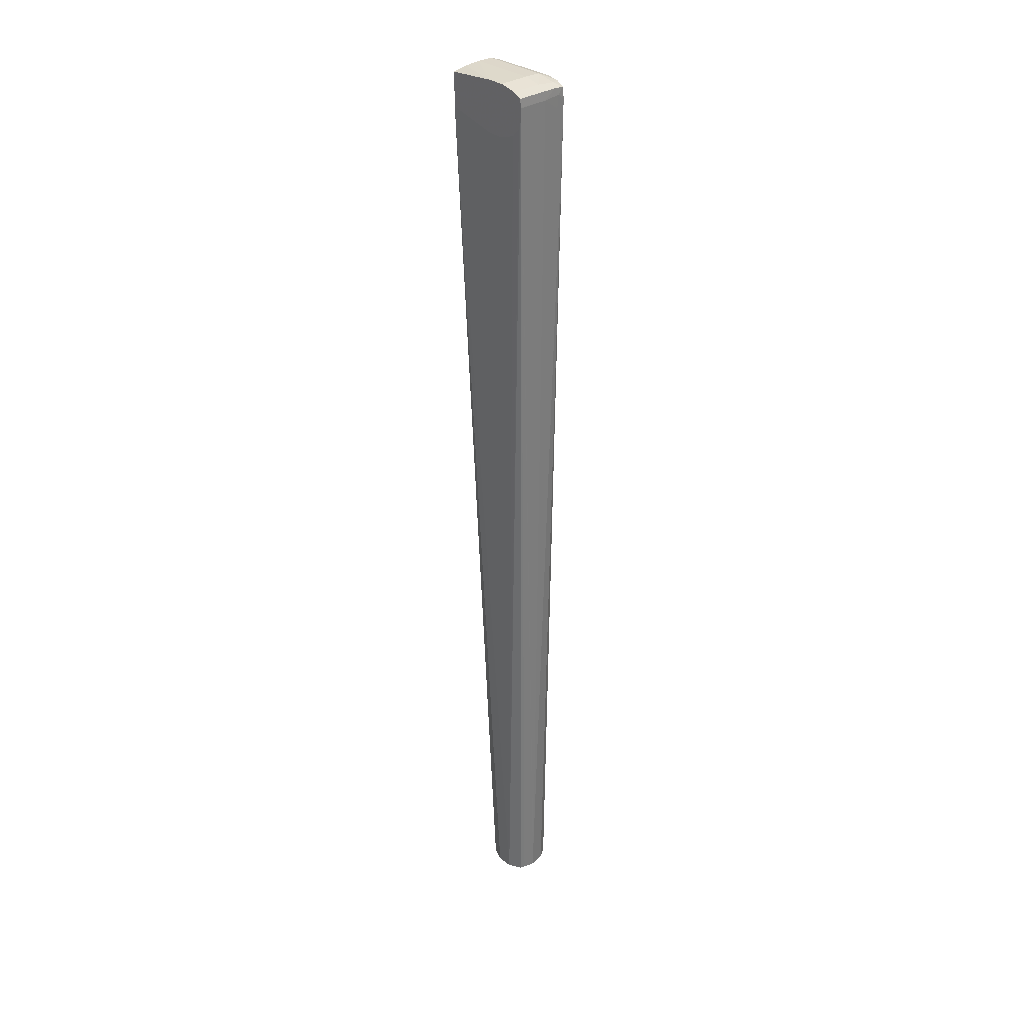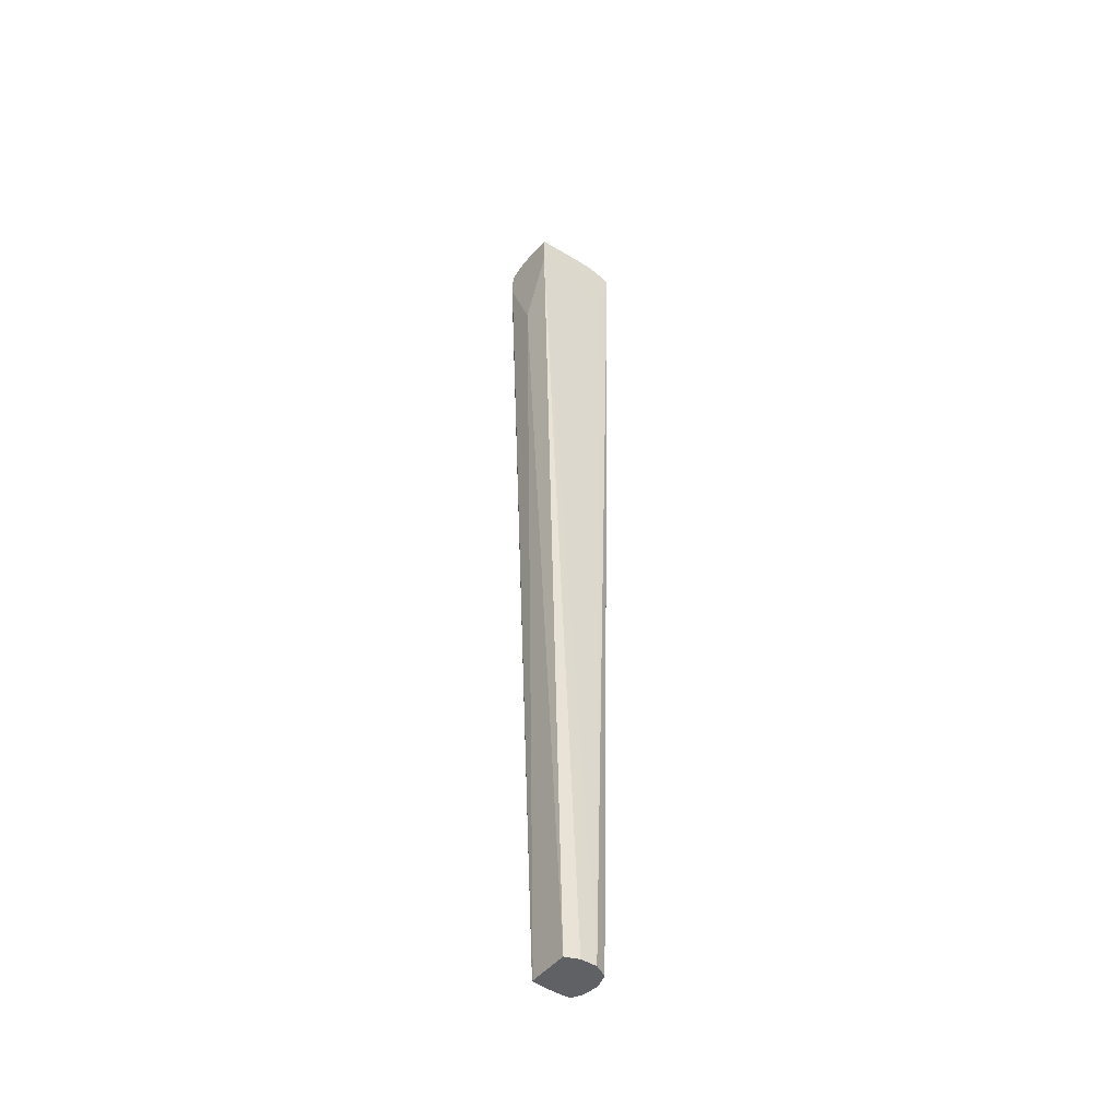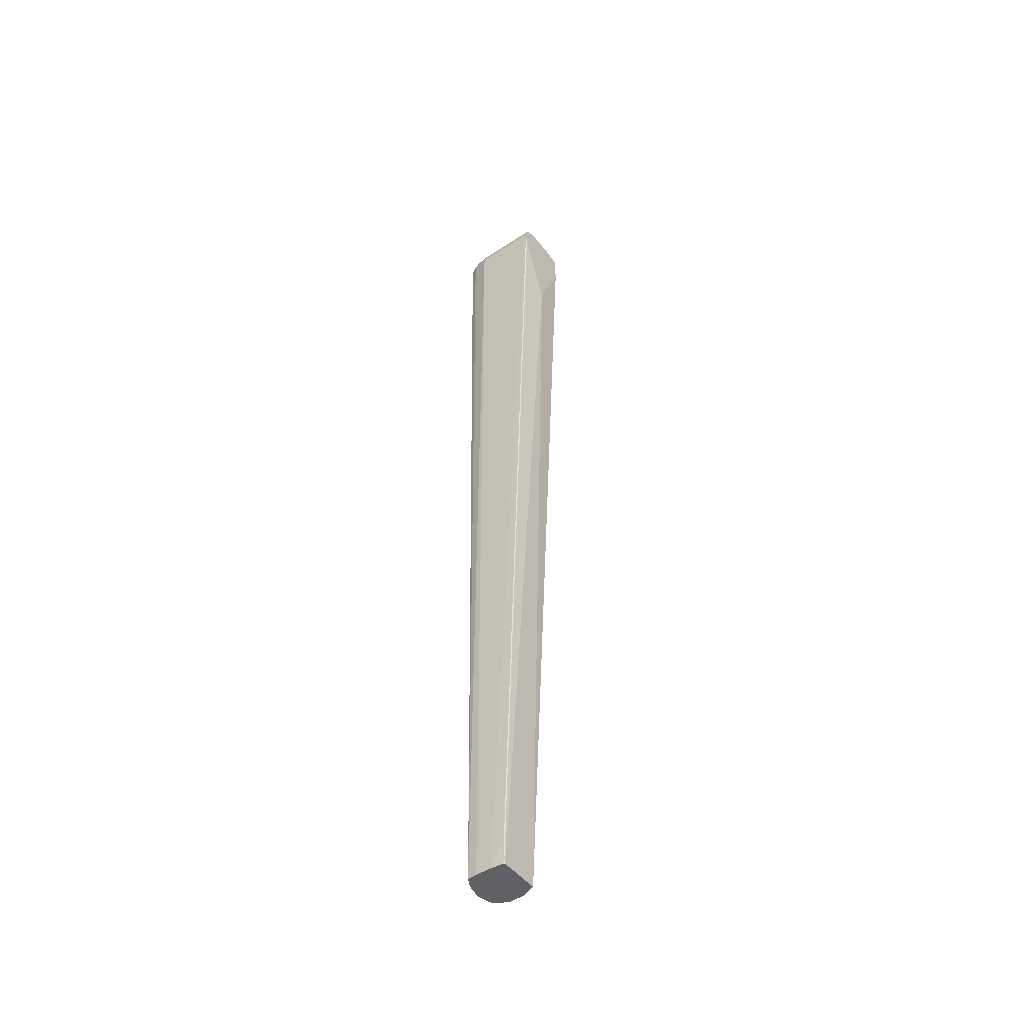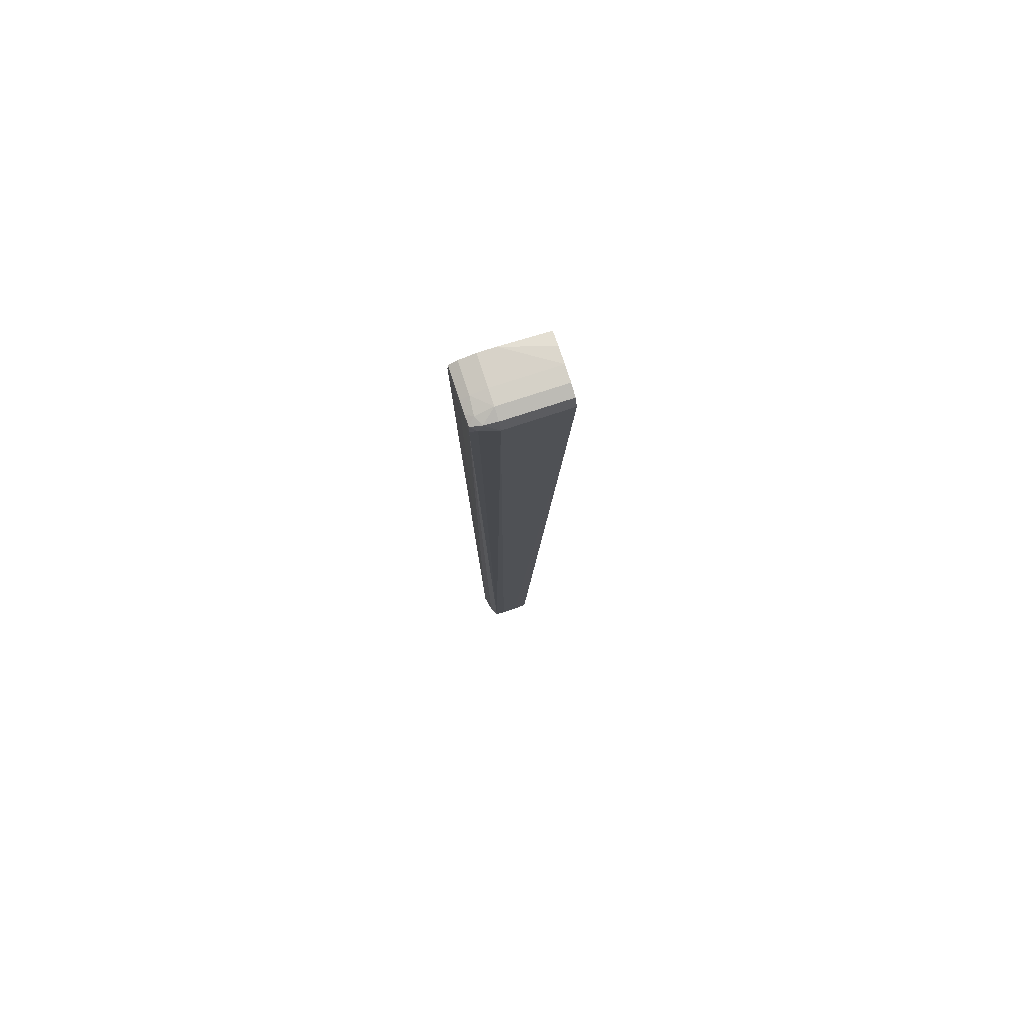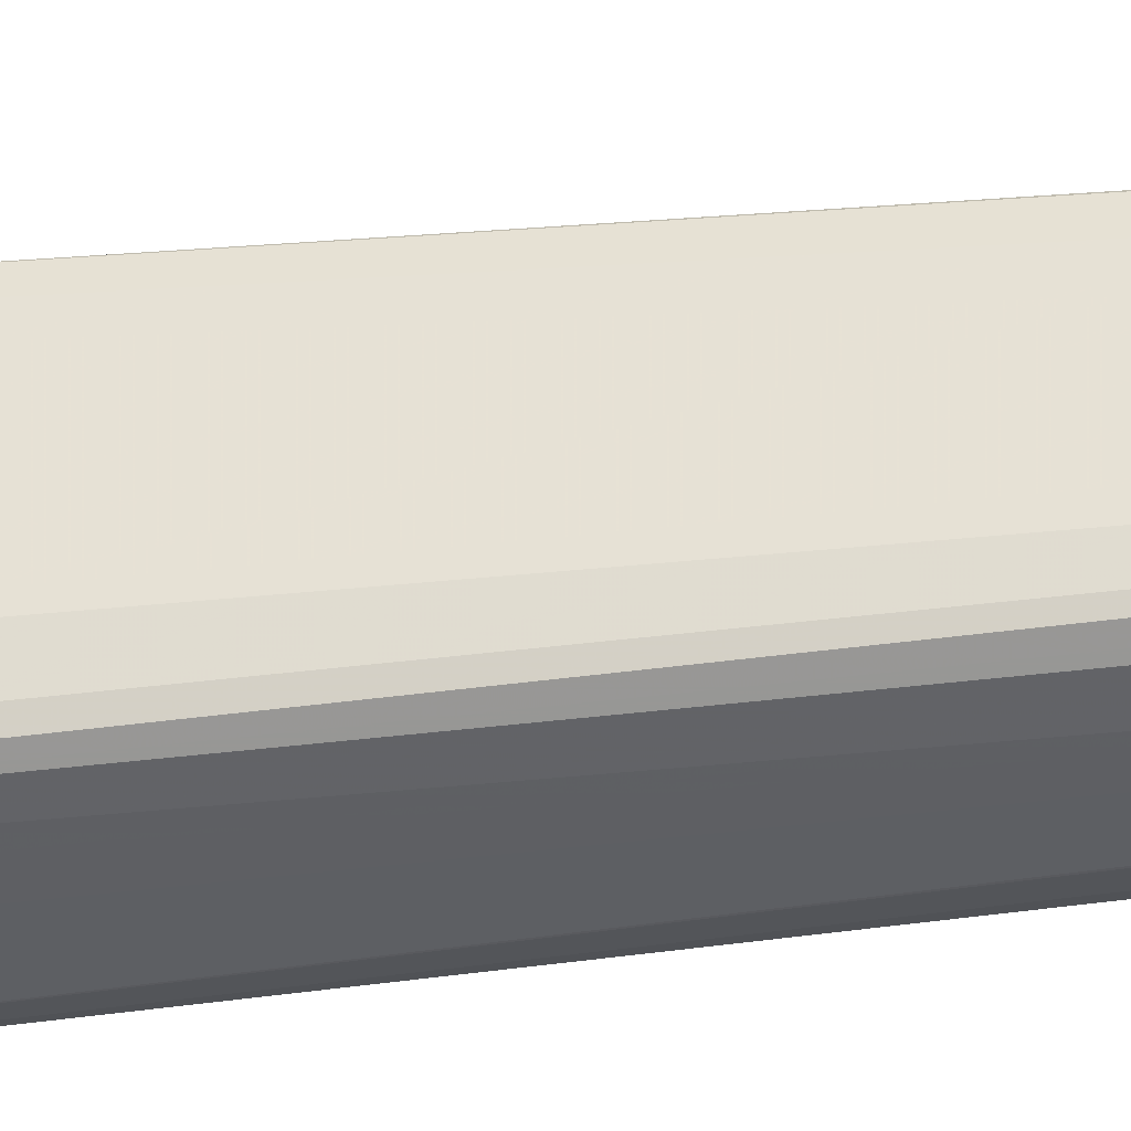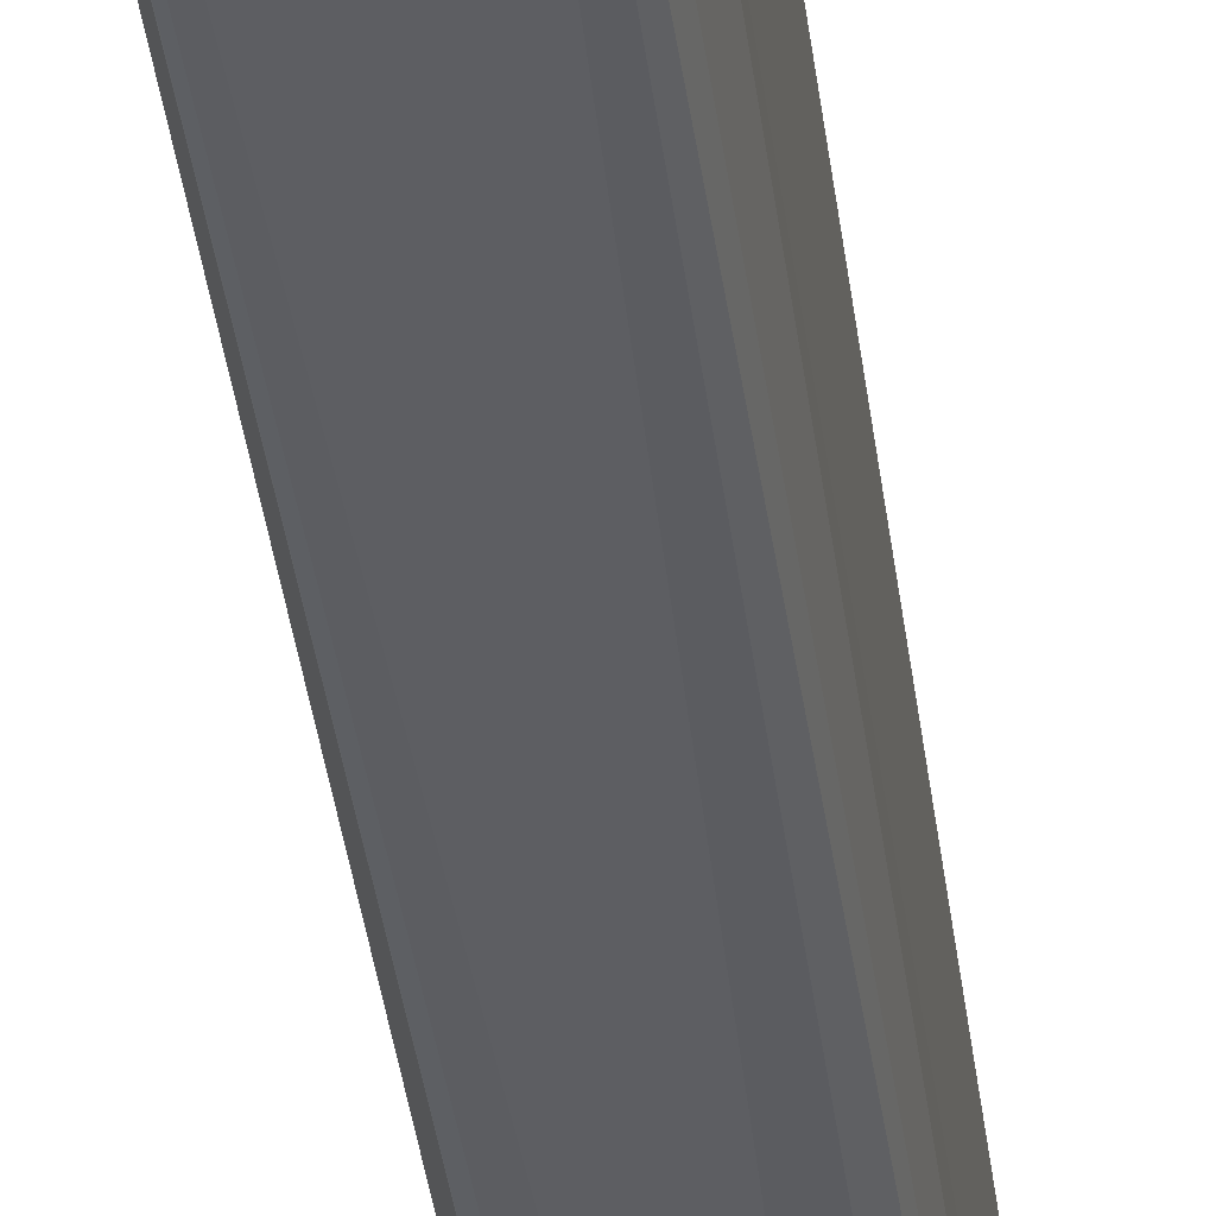
<metadata>
{"format":"obj","ext":"obj","renderer":"f3d","projection":"perspective","resolution":1024,"background":"white","views":[{"elev":31.8,"azim":-43.5,"up":"+Z"},{"elev":-46.9,"azim":-126.5,"up":"+Z"},{"elev":-48.3,"azim":126.3,"up":"+Z"},{"elev":77.4,"azim":72.0,"up":"+Z"},{"elev":-39.9,"azim":98.4,"up":"+Y"},{"elev":-39.2,"azim":7.2,"up":"+Y"}]}
</metadata>
<code>
v 0.7622 -0.2793 1.006
v 0.7937 -0.2793 1.006
v 0.7622 -0.2792 1.007
v 0.7622 -0.279 0.9946
v 0.7775 -0.2667 0.04663
v 0.7824 -0.2684 0.04663
v 0.7937 -0.2716 0.04663
v 0.7937 -0.2719 0.0735
v 0.8101 -0.2788 0.9946
v 0.8114 -0.2788 1.008
v 0.8068 -0.2784 1.015
v 0.7937 -0.2785 1.015
v 0.7622 -0.2785 1.015
v 0.7622 -0.2789 0.9937
v 0.7752 -0.2623 0.04663
v 0.8101 -0.2683 0.04663
v 0.8187 -0.2785 0.9964
v 0.8177 -0.2781 1.014
v 0.8187 -0.2785 1.003
v 0.8114 -0.2716 1.018
v 0.7937 -0.27 1.019
v 0.7622 -0.27 1.019
v 0.7622 -0.2768 0.9855
v 0.7707 -0.2537 0.04663
v 0.8134 -0.2665 0.04663
v 0.8219 -0.2716 1.008
v 0.8192 -0.2633 0.04663
v 0.8209 -0.2672 1.017
v 0.8101 -0.2537 1.023
v 0.7622 -0.2688 1.02
v 0.7937 -0.2537 1.023
v 0.7622 -0.2687 0.9768
v 0.7709 -0.2373 0.04663
v 0.7622 -0.2537 0.9718
v 0.7622 -0.2394 0.972
v 0.7622 -0.2373 0.972
v 0.7622 -0.1878 0.9857
v 0.8267 -0.2537 1.006
v 0.8201 -0.2537 0.04663
v 0.8222 -0.2537 1.018
v 0.8101 -0.1878 1.023
v 0.7622 -0.2537 1.023
v 0.7937 -0.1878 1.023
v 0.7763 -0.2237 0.04663
v 0.7622 -0.1878 1.019
v 0.768 -0.1878 0.9807
v 0.7937 -0.1879 0.909
v 0.8267 -0.1878 1.006
v 0.82 -0.2373 0.04663
v 0.8201 -0.2373 0.05715
v 0.8222 -0.1878 1.018
v 0.7622 -0.2361 1.023
v 0.7774 -0.1878 1.022
v 0.8176 -0.2237 0.04663
v 0.7771 -0.1878 0.9784
v 0.7933 -0.1878 0.977
v 0.7937 -0.1878 0.977
v 0.8101 -0.1878 0.9774
v 0.8204 -0.1878 0.9797
v 0.8206 -0.1878 0.9798
v 0.8251 -0.1878 0.9898
v 0.8199 -0.2237 0.08994
v 0.8198 -0.2237 0.0735
v 0.819 -0.2237 0.05084
v 0.819 -0.2248 0.04663
f 1 2 3
f 1 3 13
f 1 13 22
f 1 22 30
f 1 30 42
f 1 42 52
f 1 52 45
f 1 45 37
f 1 37 36
f 1 36 35
f 1 35 34
f 1 34 32
f 1 32 23
f 1 23 14
f 1 14 4
f 1 4 5
f 1 5 6
f 1 6 7
f 1 7 8
f 1 8 2
f 2 9 10
f 2 10 11
f 2 11 12
f 2 12 3
f 2 8 9
f 3 12 13
f 4 14 5
f 5 15 24
f 5 24 33
f 5 33 44
f 5 44 54
f 5 54 65
f 5 65 49
f 5 49 39
f 5 39 27
f 5 27 25
f 5 25 16
f 5 16 7
f 5 7 6
f 5 14 15
f 7 16 8
f 8 16 17
f 8 17 9
f 9 17 10
f 10 18 11
f 10 17 19
f 10 19 18
f 11 18 20
f 11 20 21
f 11 21 12
f 12 21 22
f 12 22 13
f 14 23 24
f 14 24 15
f 16 25 17
f 17 26 19
f 17 25 27
f 17 27 26
f 18 19 26
f 18 26 28
f 18 28 20
f 20 29 21
f 20 28 29
f 21 30 22
f 21 29 31
f 21 31 30
f 23 32 24
f 24 32 34
f 24 34 35
f 24 35 36
f 24 36 37
f 24 37 33
f 26 38 28
f 26 27 38
f 27 39 38
f 28 38 40
f 28 40 29
f 29 41 43
f 29 43 31
f 29 40 51
f 29 51 41
f 30 31 42
f 31 43 52
f 31 52 42
f 33 37 44
f 37 45 53
f 37 53 43
f 37 43 41
f 37 41 51
f 37 51 48
f 37 48 61
f 37 61 60
f 37 60 59
f 37 59 58
f 37 58 57
f 37 57 56
f 37 56 55
f 37 55 46
f 37 46 47
f 37 47 44
f 38 48 51
f 38 51 40
f 38 39 48
f 39 49 50
f 39 50 48
f 43 53 52
f 44 47 54
f 45 52 53
f 46 55 47
f 47 55 56
f 47 56 57
f 47 57 58
f 47 58 59
f 47 59 60
f 47 60 61
f 47 61 54
f 48 50 62
f 48 62 63
f 48 63 64
f 48 64 61
f 49 65 63
f 49 63 50
f 50 63 62
f 54 64 65
f 54 61 64
f 63 65 64

</code>
